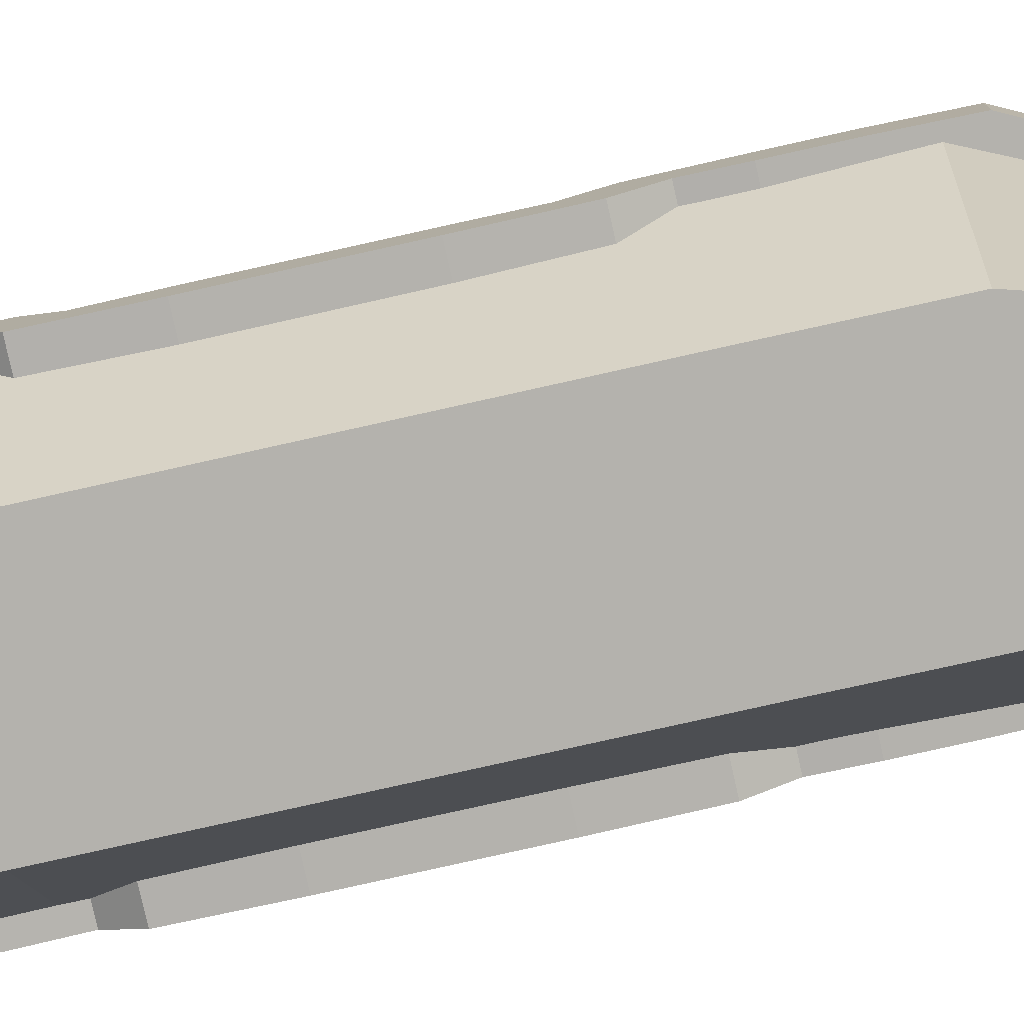
<metadata>
{"format":"obj","ext":"obj","renderer":"f3d","projection":"perspective","resolution":1024,"background":"white","views":[{"elev":-79.6,"azim":-77.4,"up":"+Y"}]}
</metadata>
<code>
o Cylinder.007
v 0.1663 0.3235 -0.1772
v 0.1663 0.9235 -0.1772
v 0.1663 0.3235 0.04504
v 0.1663 0.9235 0.04504
v 0.03902 0.3235 0.1301
v 0.03902 0.9235 0.1301
v -0.1663 0.3235 0.04504
v -0.1663 0.9235 0.04504
v -0.1962 0.3235 -0.1051
v -0.1962 0.9235 -0.1051
v -0.07654 0.3235 -0.2508
v -0.07654 0.9235 -0.2508
v 0.3786 0.3295 0.9624
v 0.5396 0.3295 1.022
v 0.5396 0.457 1.022
v 0.3786 0.457 0.9624
v -0.3786 0.3295 0.9624
v -0.5325 0.3295 1.022
v -0.5325 0.457 1.022
v -0.3786 0.457 0.9624
v 0 0.3295 1.949
v 0.007112 0.3295 2.073
v 0.007112 0.457 2.073
v 0 0.457 1.786
v -0.375 0.3382 0.4655
v -0.5361 0.3382 0.4655
v -0.5361 0.4483 0.3738
v -0.375 0.4483 0.3738
v 0.375 0.3382 0.4655
v 0.5432 0.3382 0.4655
v 0.5432 0.4483 0.3738
v 0.375 0.4483 0.3738
v -0.375 0.265 0.3487
v -0.5361 0.265 0.3487
v -0.5361 0.375 0.257
v -0.375 0.375 0.257
v 0.375 0.265 0.3487
v 0.5432 0.265 0.3487
v 0.5432 0.375 0.257
v 0.375 0.375 0.257
v -0.375 0.2671 -0.7064
v -0.5361 0.2671 -0.7064
v -0.5361 0.3729 -0.6045
v -0.375 0.3729 -0.6045
v 0.375 0.2671 -0.7064
v 0.5432 0.2671 -0.7064
v 0.5432 0.3729 -0.6045
v 0.375 0.3729 -0.6045
v -0.375 0.3404 -0.8041
v -0.5361 0.3404 -0.8041
v -0.5361 0.4461 -0.7021
v -0.375 0.4461 -0.7021
v 0.375 0.3404 -0.8041
v 0.5432 0.3404 -0.8041
v 0.5432 0.4461 -0.7021
v 0.375 0.4461 -0.7021
v -0.3762 0.3295 -1.575
v -0.5349 0.3295 -1.558
v -0.5349 0.457 -1.558
v -0.3762 0.457 -1.575
v 0.3762 0.3295 -1.575
v 0.5421 0.3295 -1.558
v 0.5421 0.457 -1.558
v 0.3762 0.457 -1.575
v -0 0.3295 -1.768
v 0.003555 0.3295 -1.944
v 0.003555 0.457 -1.944
v -0 0.457 -1.768
v 0.3219 0.3295 -1.64
v 0.4713 0.3295 -1.757
v 0.4713 0.457 -1.757
v 0.3219 0.457 -1.64
v -0.3219 0.3295 -1.64
v -0.4642 0.3295 -1.757
v -0.4642 0.457 -1.757
v -0.3219 0.457 -1.64
v -0.2891 0.3295 1.127
v -0.422 0.3295 1.242
v -0.422 0.457 1.242
v -0.2891 0.457 1.127
v -0.1891 0.3295 1.32
v -0.322 0.3295 1.435
v -0.322 0.457 1.435
v -0.1891 0.457 1.32
v -0.08907 0.3295 1.512
v -0.222 0.3295 1.627
v -0.222 0.457 1.627
v -0.08907 0.457 1.512
v 0.01093 0.3295 1.705
v -0.122 0.3295 1.82
v -0.122 0.457 1.82
v 0.2891 0.3295 1.127
v 0.4291 0.3295 1.242
v 0.4291 0.457 1.242
v 0.2891 0.457 1.127
v 0.1891 0.3295 1.32
v 0.3291 0.3295 1.435
v 0.3291 0.457 1.435
v 0.1891 0.457 1.32
v 0.08907 0.3295 1.512
v 0.2291 0.3295 1.627
v 0.2291 0.457 1.627
v 0.08907 0.457 1.512
v -0.01093 0.3295 1.705
v 0.1291 0.3295 1.82
v 0.1291 0.457 1.82
v -0.375 0.3295 0.6104
v -0.5361 0.3295 0.6104
v -0.5361 0.457 0.6104
v -0.375 0.457 0.6104
v -0.375 0.3295 0.8012
v -0.5361 0.3295 0.8012
v -0.5361 0.457 0.8012
v -0.375 0.457 0.8012
v 0.375 0.3295 0.6104
v 0.5432 0.3295 0.6104
v 0.5432 0.457 0.6104
v 0.375 0.457 0.6104
v 0.375 0.3295 0.8012
v 0.5432 0.3295 0.8012
v 0.5432 0.457 0.8012
v 0.375 0.457 0.8012
v -0.375 0.2563 -0.4159
v -0.5361 0.2563 -0.4159
v -0.5361 0.3837 -0.4159
v -0.375 0.3837 -0.4159
v -0.375 0.2563 -0.1763
v -0.5361 0.2563 -0.1763
v -0.5361 0.3837 -0.1763
v -0.375 0.3837 -0.1763
v -0.375 0.2563 0.06327
v -0.5361 0.2563 0.06327
v -0.5361 0.3837 0.06327
v -0.375 0.3837 0.06327
v 0.375 0.2563 -0.4159
v 0.5432 0.2563 -0.4159
v 0.5432 0.3837 -0.4159
v 0.375 0.3837 -0.4159
v 0.375 0.2563 -0.1763
v 0.5432 0.2563 -0.1763
v 0.5432 0.3837 -0.1763
v 0.375 0.3837 -0.1763
v 0.375 0.2563 0.06327
v 0.5432 0.2563 0.06327
v 0.5432 0.3837 0.06327
v 0.375 0.3837 0.06327
v -0.375 0.3295 -1.365
v -0.5361 0.3295 -1.365
v -0.5361 0.457 -1.365
v -0.375 0.457 -1.365
v -0.375 0.3295 -0.9806
v -0.5361 0.3295 -0.9806
v -0.5361 0.457 -0.9806
v -0.375 0.457 -0.9806
v 0.375 0.3295 -1.365
v 0.5432 0.3295 -1.365
v 0.5432 0.457 -1.365
v 0.375 0.457 -1.365
v 0.375 0.3295 -0.9806
v 0.5432 0.3295 -0.9806
v 0.5432 0.457 -0.9806
v 0.375 0.457 -0.9806
v 0.5065 0.3514 0.9303
v -0.5065 0.3514 0.9303
v -0.4959 0.3599 0.4899
v 0.4959 0.3599 0.4899
v -0.4938 0.362 -0.8633
v 0.4938 0.362 -0.8633
v -0.5038 0.3514 -1.52
v 0.5038 0.3514 -1.52
v 0 0.3513 -1.888
v -0.3421 0.3513 -1.777
v 0.3421 0.3513 -1.777
v 0.4828 0.3513 -1.599
v -0.4828 0.3513 -1.599
v 0 0.3513 2.019
v 0.3 -0.1147 0.9303
v -0.3 -0.1147 0.9303
v -0.3 -0.1062 0.4899
v 0.3 -0.1062 0.4899
v -0.3 -0.1041 -0.8633
v 0.3 -0.1041 -0.8633
v -0.3 -0.1147 -1.52
v 0.3 -0.1147 -1.52
v -0 -0.1148 -1.649
v -0.1828 -0.1148 -1.613
v 0.1828 -0.1148 -1.613
v 0.2798 -0.1148 -1.557
v -0.2798 -0.1148 -1.557
v 0 -0.1148 1.953
v -0.1 0.1501 0.5087
v -0.1 0.6501 0.5087
v -0.25 0.1501 0.1894
v -0.25 0.6501 0.1894
v 0.1 0.1501 0.5087
v 0.1 0.6501 0.5087
v 0.25 0.1501 0.1894
v 0.25 0.6501 0.1894
v -0.1 0.6665 0.5893
v -0.3293 0.6665 0.1894
v 0.1 0.6665 0.5893
v 0.3293 0.6665 0.1894
v -0.2146 0.6665 0.3506
v 0.2146 0.6665 0.3506
v -0.1 0.856 0.5893
v -0.3293 0.856 0.1894
v 0.1 0.856 0.5893
v 0.3293 0.856 0.1894
v -0.2146 0.856 0.3506
v 0.2146 0.856 0.3506
v -0.2146 0.7517 0.3506
v -0.1 0.7517 0.5893
v -0.3293 0.7517 0.1894
v 0.1 0.7517 0.5893
v 0.2146 0.7517 0.3506
v 0.3293 0.7517 0.1894
v -0.3293 0.8217 0.1894
v -0.2146 0.8217 0.3506
v 0.2146 0.8217 0.3506
v 0.3293 0.8217 0.1894
v 0 0.6665 0.5893
v 0 0.856 0.5893
v 0.1 0.8389 0.5893
v -0.1 0.6941 0.5893
v 0.1 0.6941 0.5893
v -0.1 0.8389 0.5893
v -0.09 0.7517 0.5893
v 0.09 0.7517 0.5893
v -0.1 0.8217 0.5893
v 0.1 0.8217 0.5893
v -0.09 0.8217 0.5893
v 0.005 0.8217 0.5893
v -0.005 0.8217 0.5893
v 0.09 0.8217 0.5893
v -0.005 0.7517 0.5893
v 0.005 0.7517 0.5893
v 0.2058 0.8217 0.369
v 0.1617 0.8217 0.4608
v 0.1529 0.8217 0.4792
v 0.1088 0.8217 0.571
v 0.1088 0.7517 0.571
v 0.1529 0.7517 0.4792
v 0.1617 0.7517 0.4608
v 0.2058 0.7517 0.369
v -0.2058 0.8217 0.369
v -0.1617 0.8217 0.4608
v -0.1529 0.8217 0.4792
v -0.1088 0.8217 0.571
v -0.2058 0.7517 0.369
v -0.1617 0.7517 0.4608
v -0.1529 0.7517 0.4792
v -0.1088 0.7517 0.571
v -0.2876 0.8217 0.248
v -0.2251 0.8217 0.336
v -0.2251 0.7517 0.336
v -0.2876 0.7517 0.248
v 0.2251 0.8217 0.336
v 0.2876 0.8217 0.248
v 0.2251 0.7517 0.336
v 0.2876 0.7517 0.248
v -0.2 0.3376 -0.7763
v -0.2 0.6407 -0.7763
v -0.02 0.3376 -0.9585
v -0.02 0.6407 -0.9585
v 0.2 0.3376 -0.7763
v 0.2 0.6407 -0.7763
v 0.02 0.3376 -0.9585
v 0.02 0.6407 -0.9585
v -0.075 1.14 0.2447
v 0.075 1.14 0.2447
v -0.075 1.133 0.2506
v 0.075 1.133 0.2506
v -0.075 1.137 0.2628
v 0.075 1.137 0.2628
v -0.075 1.148 0.2628
v 0.075 1.148 0.2628
v -0.075 1.152 0.2545
v 0.075 1.152 0.2545
v -0.075 1.149 0.2474
v 0.075 1.149 0.2474
v -0.06 0.6192 -0.89
v -0.06 0.7022 -0.8292
v -0.06 0.6192 -0.7779
v -0.06 0.7022 -0.7779
v 0.06 0.6192 -0.89
v 0.06 0.7022 -0.8292
v 0.06 0.6192 -0.7779
v 0.06 0.7022 -0.7779
v 0.01414 0.9536 0.2403
v 0.01414 1.154 0.2403
v 0.01962 0.9536 0.2584
v 0.01962 1.154 0.2584
v 0.01111 0.9536 0.2711
v 0.01111 1.154 0.2711
v -0.01111 0.9536 0.2711
v -0.01111 1.154 0.2711
v -0.01962 0.9536 0.2584
v -0.01962 1.154 0.2584
v -0.01414 0.9536 0.2403
v -0.01414 1.154 0.2403
v 0.01913 0.7717 0.2083
v 0.01913 0.9717 0.2083
v 0.04619 0.7717 0.2736
v 0.04619 0.9717 0.2736
v 0.009755 0.7717 0.3035
v 0.009755 0.9717 0.3035
v -0.02778 0.7717 0.296
v -0.02778 0.9717 0.296
v -0.04619 0.7717 0.2353
v -0.04619 0.9717 0.2353
v -0.15 1.039 0.2474
v 0.15 1.039 0.2474
v -0.15 1.036 0.2545
v 0.15 1.036 0.2545
v -0.15 1.044 0.2643
v 0.15 1.044 0.2643
v -0.15 1.051 0.2628
v 0.15 1.051 0.2628
v -0.15 1.055 0.2506
v 0.15 1.055 0.2506
v -0.15 1.049 0.2452
v 0.15 1.049 0.2452
v -0.06 0.8484 0.4652
v -0.06 0.8867 0.3213
v -0.06 0.8484 0.1998
v -0.06 0.8867 0.1998
v 0.06 0.8484 0.4652
v 0.06 0.8867 0.3213
v 0.06 0.8484 0.1998
v 0.06 0.8867 0.1998
v -0.075 0.9663 -0.8048
v 0.075 0.9663 -0.8048
v -0.075 0.9691 -0.7909
v 0.075 0.9691 -0.7909
v -0.075 0.9785 -0.79
v 0.075 0.9785 -0.79
v -0.075 0.9844 -0.7973
v 0.075 0.9844 -0.7973
v -0.075 0.9785 -0.8085
v 0.075 0.9785 -0.8085
v -0.15 0.8698 -0.8048
v 0.15 0.8698 -0.8048
v -0.15 0.8725 -0.7909
v 0.15 0.8725 -0.7909
v -0.15 0.8819 -0.79
v 0.15 0.8819 -0.79
v -0.15 0.8879 -0.7973
v 0.15 0.8879 -0.7973
v -0.15 0.8819 -0.8085
v 0.15 0.8819 -0.8085
v 0.01848 0.5546 -0.8069
v 0.01848 0.9993 -0.8069
v 0.01414 0.5546 -0.7851
v 0.01414 0.9993 -0.7851
v -0.01414 0.5546 -0.7851
v -0.01414 0.9993 -0.7851
v -0.01848 0.5546 -0.8069
v -0.01848 0.9993 -0.8069
v -0.003902 0.5546 -0.8189
v -0.003902 0.9993 -0.8189
v 0.03589 0.772 -0.2982
v 0.03589 0.972 -0.2982
v 0.04418 0.818 -0.1727
v 0.08419 0.972 -0.2693
v 0.1556 0.772 -0.2216
v 0.1556 0.972 -0.2216
v 0.096 0.818 -0.1302
v 0.2237 0.772 -0.1091
v 0.2237 0.972 -0.1091
v 0.1132 0.818 -0.04355
v 0.2112 0.972 0.01798
v 0.1635 0.772 0.08935
v 0.1635 0.972 0.08935
v 0.06414 0.818 0.02993
v 0 0.818 0.04939
v 0 0.772 0.1539
v 0 0.972 0.1539
v -0.06414 0.818 0.02993
v -0.1556 0.772 0.08949
v -0.1556 0.972 0.08949
v -0.1132 0.818 -0.04355
v -0.2158 0.772 -0.109
v -0.2158 0.972 -0.109
v -0.096 0.818 -0.1302
v -0.1626 0.772 -0.238
v -0.1626 0.972 -0.238
v -0.04418 0.818 -0.1727
v -0.096 0.972 -0.1302
v -0.04418 0.972 -0.1727
v -0.1132 0.972 -0.04355
v -0.06414 0.972 0.02993
v 0 0.972 0.04939
v 0.06414 0.972 0.02993
v 0.096 0.972 -0.1302
v 0.1132 0.972 -0.04355
v 0.1067 0.972 -0.02189
v 0.04418 0.972 -0.1727
v 0.04418 0.6828 -0.6354
v 0.08905 0.8368 -0.7473
v 0.1712 0.6368 -0.7051
v 0.1712 0.8368 -0.7051
v 0.096 0.6828 -0.5928
v 0.2266 0.6368 -0.4912
v 0.1132 0.6828 -0.5062
v 0.2266 0.8368 -0.4912
v 0.2033 0.8368 -0.4445
v 0.1556 0.6368 -0.3731
v 0.1556 0.8368 -0.3731
v 0.06414 0.6828 -0.4327
v 0 0.6828 -0.4132
v 0 0.6368 -0.3087
v 0 0.8368 -0.3087
v -0.06414 0.6828 -0.4327
v -0.1556 0.6368 -0.3731
v -0.1556 0.8368 -0.3731
v -0.1132 0.6828 -0.5062
v -0.2309 0.6368 -0.4917
v -0.2309 0.8368 -0.4917
v -0.096 0.6828 -0.5928
v -0.1707 0.6368 -0.6902
v -0.1707 0.8368 -0.6902
v -0.04418 0.6828 -0.6354
v -0.03806 0.6368 -0.7598
v -0.03806 0.8368 -0.7598
v -0.096 0.8368 -0.5928
v -0.04418 0.8368 -0.6354
v -0.1132 0.8368 -0.5062
v -0.06414 0.8368 -0.4327
v 0 0.8368 -0.4132
v 0.06414 0.8368 -0.4327
v 0.096 0.8368 -0.5928
v 0.1132 0.8368 -0.5062
v 0.1067 0.8368 -0.4845
v 0.04418 0.8368 -0.6354
v 0.03902 0.1883 -0.7248
v 0.03902 0.7883 -0.7248
v 0.1848 0.1883 -0.6052
v 0.1848 0.7883 -0.6052
v 0.1663 0.1883 -0.4176
v 0.1663 0.7883 -0.4176
v -0.03902 0.1883 -0.3325
v -0.03902 0.7883 -0.3325
v -0.1663 0.1883 -0.4176
v -0.1663 0.7883 -0.4176
v -0.1848 0.1883 -0.6052
v -0.1848 0.7883 -0.6052
v -0.1185 0.06905 1.708
v -0.1185 0.21 1.708
v -0.139 0.06905 1.651
v -0.139 0.21 1.651
v -0.06214 0.06905 1.687
v -0.06214 0.21 1.687
v -0.08266 0.06905 1.631
v -0.08266 0.21 1.631
v -0.1185 0.008865 1.708
v -0.139 0.008865 1.651
v -0.06214 0.008865 1.687
v -0.08266 0.008865 1.631
v -0.098 0.1224 1.764
v -0.04161 0.1224 1.743
v -0.098 0.06219 1.764
v -0.04161 0.06219 1.743
v -0.1596 0.1224 1.595
v -0.1032 0.1224 1.574
v -0.1596 0.06219 1.595
v -0.1032 0.06219 1.574
v 0.1272 0.06905 1.687
v 0.1272 0.21 1.687
v 0.1477 0.06905 1.631
v 0.1477 0.21 1.631
v 0.1836 0.06905 1.708
v 0.1836 0.21 1.708
v 0.2041 0.06905 1.651
v 0.2041 0.21 1.651
v 0.1272 0.008865 1.687
v 0.1477 0.008865 1.631
v 0.1836 0.008865 1.708
v 0.2041 0.008865 1.651
v 0.1067 0.1224 1.743
v 0.1631 0.1224 1.764
v 0.1067 0.06219 1.743
v 0.1631 0.06219 1.764
v 0.1682 0.1224 1.574
v 0.2246 0.1224 1.595
v 0.1682 0.06219 1.574
v 0.2246 0.06219 1.595
v -0.363 0.3434 0.06035
v -0.363 0.4036 0.06035
v -0.363 0.3434 -0.1397
v -0.363 0.4036 -0.1397
v -0.223 0.3434 0.06035
v -0.223 0.4036 0.06035
v -0.223 0.3434 -0.1397
v -0.223 0.4036 -0.1397
v -0.293 0.3434 0.1765
v -0.293 0.4036 0.1765
v -0.328 0.3434 -0.1678
v -0.328 0.4036 -0.1678
v -0.258 0.3434 -0.1678
v -0.258 0.4036 -0.1678
v 0.223 0.3434 0.06035
v 0.223 0.4036 0.06035
v 0.223 0.3434 -0.1397
v 0.223 0.4036 -0.1397
v 0.363 0.3434 0.06035
v 0.363 0.4036 0.06035
v 0.363 0.3434 -0.1397
v 0.363 0.4036 -0.1397
v 0.293 0.3434 0.1765
v 0.293 0.4036 0.1765
v 0.258 0.3434 -0.1678
v 0.258 0.4036 -0.1678
v 0.328 0.3434 -0.1678
v 0.328 0.4036 -0.1678
v 0.223 0.3434 -0.4002
v 0.223 0.4036 -0.4002
v 0.223 0.3434 -0.6002
v 0.223 0.4036 -0.6002
v 0.363 0.3434 -0.4002
v 0.363 0.4036 -0.4002
v 0.363 0.3434 -0.6002
v 0.363 0.4036 -0.6002
v 0.293 0.3434 -0.284
v 0.293 0.4036 -0.284
v 0.258 0.3434 -0.6283
v 0.258 0.4036 -0.6283
v 0.328 0.3434 -0.6283
v 0.328 0.4036 -0.6283
v -0.363 0.3434 -0.4002
v -0.363 0.4036 -0.4002
v -0.363 0.3434 -0.6002
v -0.363 0.4036 -0.6002
v -0.223 0.3434 -0.4002
v -0.223 0.4036 -0.4002
v -0.223 0.3434 -0.6002
v -0.223 0.4036 -0.6002
v -0.293 0.3434 -0.284
v -0.293 0.4036 -0.284
v -0.328 0.3434 -0.6283
v -0.328 0.4036 -0.6283
v -0.258 0.3434 -0.6283
v -0.258 0.4036 -0.6283
f 2 12 10 8 6 4
f 436 446 444 442 440 438
f 447 448 450 449
f 449 450 454 453
f 453 454 452 451
f 451 452 448 447
f 451 447 459 460
f 454 450 448 452
f 456 458 457 455
f 456 449 463 465
f 447 449 456 455
f 453 451 457 458
f 460 459 461 462
f 457 451 460 462
f 455 457 462 461
f 447 455 461 459
f 463 464 466 465
f 449 453 464 463
f 458 456 465 466
f 453 458 466 464
f 467 468 470 469
f 469 470 474 473
f 473 474 472 471
f 471 472 468 467
f 471 467 479 480
f 474 470 468 472
f 476 478 477 475
f 476 469 483 485
f 467 469 476 475
f 473 471 477 478
f 480 479 481 482
f 477 471 480 482
f 475 477 482 481
f 467 475 481 479
f 483 484 486 485
f 469 473 484 483
f 478 476 485 486
f 473 478 486 484
f 77 78 18 17
f 78 79 19 18
f 79 80 20 19
f 80 77 17 20
f 81 82 78 77
f 82 83 79 78
f 83 84 80 79
f 84 81 77 80
f 85 86 82 81
f 86 87 83 82
f 87 88 84 83
f 88 85 81 84
f 89 90 86 85
f 90 91 87 86
f 91 24 88 87
f 24 89 85 88
f 21 22 90 89
f 22 23 91 90
f 23 24 91
f 24 21 89
f 13 14 93 92
f 14 15 94 93
f 15 16 95 94
f 16 13 92 95
f 92 93 97 96
f 93 94 98 97
f 94 95 99 98
f 95 92 96 99
f 96 97 101 100
f 97 98 102 101
f 98 99 103 102
f 99 96 100 103
f 100 101 105 104
f 101 102 106 105
f 102 103 24 106
f 103 100 104 24
f 104 105 22 21
f 105 106 23 22
f 106 24 23
f 24 104 21
f 25 26 34 33
f 26 27 35 34
f 27 28 36 35
f 28 25 33 36
f 107 108 26 25
f 108 109 27 26
f 109 110 28 27
f 110 107 25 28
f 111 112 108 107
f 112 113 109 108
f 113 114 110 109
f 114 111 107 110
f 17 18 112 111
f 18 19 113 112
f 19 20 114 113
f 20 17 111 114
f 29 30 116 115
f 30 31 117 116
f 31 32 118 117
f 32 29 115 118
f 115 116 120 119
f 116 117 121 120
f 117 118 122 121
f 118 115 119 122
f 119 120 14 13
f 120 121 15 14
f 121 122 16 15
f 122 119 13 16
f 37 38 30 29
f 38 39 31 30
f 39 40 32 31
f 40 37 29 32
f 123 124 42 41
f 124 125 43 42
f 125 126 44 43
f 126 123 41 44
f 127 128 124 123
f 128 129 125 124
f 129 130 126 125
f 130 127 123 126
f 131 132 128 127
f 132 133 129 128
f 133 134 130 129
f 134 131 127 130
f 33 34 132 131
f 34 35 133 132
f 35 36 134 133
f 36 33 131 134
f 45 46 136 135
f 46 47 137 136
f 47 48 138 137
f 48 45 135 138
f 135 136 140 139
f 136 137 141 140
f 137 138 142 141
f 138 135 139 142
f 139 140 144 143
f 140 141 145 144
f 141 142 146 145
f 142 139 143 146
f 143 144 38 37
f 144 145 39 38
f 145 146 40 39
f 146 143 37 40
f 41 42 50 49
f 42 43 51 50
f 43 44 52 51
f 44 41 49 52
f 53 54 46 45
f 54 55 47 46
f 55 56 48 47
f 56 53 45 48
f 147 148 58 57
f 148 149 59 58
f 149 150 60 59
f 150 147 57 60
f 151 152 148 147
f 152 153 149 148
f 153 154 150 149
f 154 151 147 150
f 49 50 152 151
f 50 51 153 152
f 51 52 154 153
f 52 49 151 154
f 61 62 156 155
f 62 63 157 156
f 63 64 158 157
f 64 61 155 158
f 155 156 160 159
f 156 157 161 160
f 157 158 162 161
f 158 155 159 162
f 159 160 54 53
f 160 161 55 54
f 161 162 56 55
f 162 159 53 56
f 69 70 62 61
f 70 71 63 62
f 71 72 64 63
f 72 69 61 64
f 73 74 66 65
f 74 75 67 66
f 75 76 68 67
f 76 73 65 68
f 65 66 70 69
f 66 67 71 70
f 67 68 72 71
f 68 65 69 72
f 57 58 74 73
f 58 59 75 74
f 59 60 76 75
f 60 57 73 76
f 421 420 417 418
f 406 408 407 403 405
f 363 397 389 387
f 371 373 372 368 369
f 396 371 369 366 364 397 394 395
f 397 364 362 386 383 380 377 373 371 396 393 392 391 390 388 389
f 361 365 368 372 376 379 382 385
f 364 366 365 361 362
f 410 429 430 409
f 404 432 431 402
f 374 393 396 395 370
f 375 378 391 392
f 418 417 414 415
f 363 367 394 397
f 409 430 433 432 404
f 380 379 376 377
f 384 381 378 375 374 370 367 363 387
f 421 424 423 420
f 362 361 385 386
f 386 385 382 383
f 412 411 407 408
f 415 414 411 412
f 383 382 379 380
f 369 368 365 366
f 433 406 405 401 399 434 431 432
f 434 399 424 421 418 415 412 408 406 433 430 429 428 427 425 426
f 423 400 403 407 411 414 417 420
f 384 387 389 388
f 381 384 388 390
f 413 428 429 410
f 375 392 393 374
f 416 427 428 413
f 370 395 394 367
f 398 402 431 434
f 377 376 372 373
f 422 419 416 413 410 409 404 402 398
f 416 419 425 427
f 422 426 425 419
f 405 403 400 401
f 398 434 426 422
f 381 390 391 378
f 401 400 423 424 399
f 165 164 176 163 166 168 170 174 173 171 172 175 169 167
f 179 181 183 189 186 185 187 188 184 182 180 177 190 178
f 174 170 184 188
f 175 172 186 189
f 172 171 185 186
f 164 165 179 178
f 173 174 188 187
f 166 163 177 180
f 169 175 189 183
f 165 167 181 179
f 176 164 178 190
f 168 166 180 182
f 163 176 190 177
f 167 169 183 181
f 171 173 187 185
f 170 168 182 184
f 233 231 227 235
f 228 234 232 236
f 242 239 240 241
f 238 243 244 237
f 247 251 252 248
f 250 246 245 249
f 256 255 254 253
f 260 258 257 259
f 263 267 265 261
f 334 333 331 332
f 294 296 295 293
f 346 345 343 344
f 356 358 357 355
f 270 280 278 276 274 272
f 269 271 273 275 277 279
f 281 283 284 282
f 283 287 288 284
f 287 285 286 288
f 285 281 282 286
f 283 281 285 287
f 288 286 282 284
f 292 294 293 291
f 276 278 277 275
f 320 319 317 318
f 290 292 291 289
f 318 317 315 316
f 336 335 333 334
f 322 312 311 321
f 290 300 298 296 294 292
f 289 291 293 295 297 299
f 308 307 305 306
f 316 315 313 314
f 276 275 273 274
f 340 339 337 338
f 322 321 319 320
f 302 310 308 306 304
f 301 303 305 307 309
f 310 309 307 308
f 306 305 303 304
f 342 341 349 350
f 278 280 279 277
f 314 313 311 312
f 322 320 318 316 314 312
f 321 311 313 315 317 319
f 323 324 326 325
f 325 326 330 329
f 329 330 328 327
f 327 328 324 323
f 325 329 327 323
f 330 326 324 328
f 270 269 279 280
f 344 343 341 342
f 272 271 269 270
f 338 337 335 336
f 332 340 338 336 334
f 332 331 339 340
f 331 333 335 337 339
f 304 303 301 302
f 360 359 357 358
f 352 351 359 360
f 354 353 351 352
f 302 301 309 310
f 348 347 345 346
f 342 350 348 346 344
f 349 341 343 345 347
f 298 297 295 296
f 350 349 347 348
f 274 273 271 272
f 354 356 355 353
f 300 290 289 299
f 360 358 356 354 352
f 351 353 355 357 359
f 300 299 297 298
f 446 445 443 444
f 2 1 11 12
f 440 439 437 438
f 10 9 7 8
f 442 444 443 441
f 435 445 446 436
f 10 12 11 9
f 8 7 5 6
f 4 6 5 3
f 436 438 437 435
f 11 1 3 5 7 9
f 191 192 194 193
f 193 194 198 197
f 197 198 196 195
f 195 196 192 191
f 193 197 195 191
f 196 198 202 204 201
f 194 192 199 203 200
f 192 196 201 221 199
f 198 194 200 202
f 208 206 209 205 222 207 210
f 202 200 213 217 206 208 220 216
f 233 235 236 232
f 230 234 228 214
f 231 229 212 227
f 221 201 225 214 228 236 235 227 212 224 199
f 222 205 226 229 231 233 234 232 230 223 207
f 240 230 214 241
f 219 237 244 215
f 238 239 242 243
f 207 223 230 240 239 238 237 219 210
f 204 215 244 243 242 241 214 225 201
f 211 249 245 218
f 212 229 248 252
f 247 246 250 251
f 205 209 218 245 246 247 248 229 226
f 199 224 212 252 251 250 249 211 203
f 215 259 257 219
f 216 220 258 260
f 211 218 254 255
f 213 256 253 217
f 200 203 211 255 256 213
f 206 217 253 254 218 209
f 202 216 260 259 215 204
f 208 210 219 257 258 220
f 261 262 264 263
f 263 264 268 267
f 267 268 266 265
f 265 266 262 261
f 268 264 262 266
f 442 441 439 440
f 435 437 439 441 443 445
f 4 3 1 2
f 487 488 490 489
f 493 489 497 499
f 493 494 492 491
f 492 488 496
f 489 493 491 487
f 494 490 488 492
f 497 498 500 499
f 491 492 496 495
f 488 487 495 496
f 487 491 495
f 490 494 500 498
f 489 490 498 497
f 494 493 499 500
f 501 502 504 503
f 507 503 511 513
f 507 508 506 505
f 506 502 510
f 503 507 505 501
f 508 504 502 506
f 511 512 514 513
f 505 506 510 509
f 502 501 509 510
f 501 505 509
f 504 508 514 512
f 503 504 512 511
f 508 507 513 514
f 515 516 518 517
f 521 517 525 527
f 521 522 520 519
f 520 516 524
f 517 521 519 515
f 522 518 516 520
f 525 526 528 527
f 519 520 524 523
f 516 515 523 524
f 515 519 523
f 518 522 528 526
f 517 518 526 525
f 522 521 527 528
f 529 530 532 531
f 535 531 539 541
f 535 536 534 533
f 534 530 538
f 531 535 533 529
f 536 532 530 534
f 539 540 542 541
f 533 534 538 537
f 530 529 537 538
f 529 533 537
f 532 536 542 540
f 531 532 540 539
f 536 535 541 542

</code>
